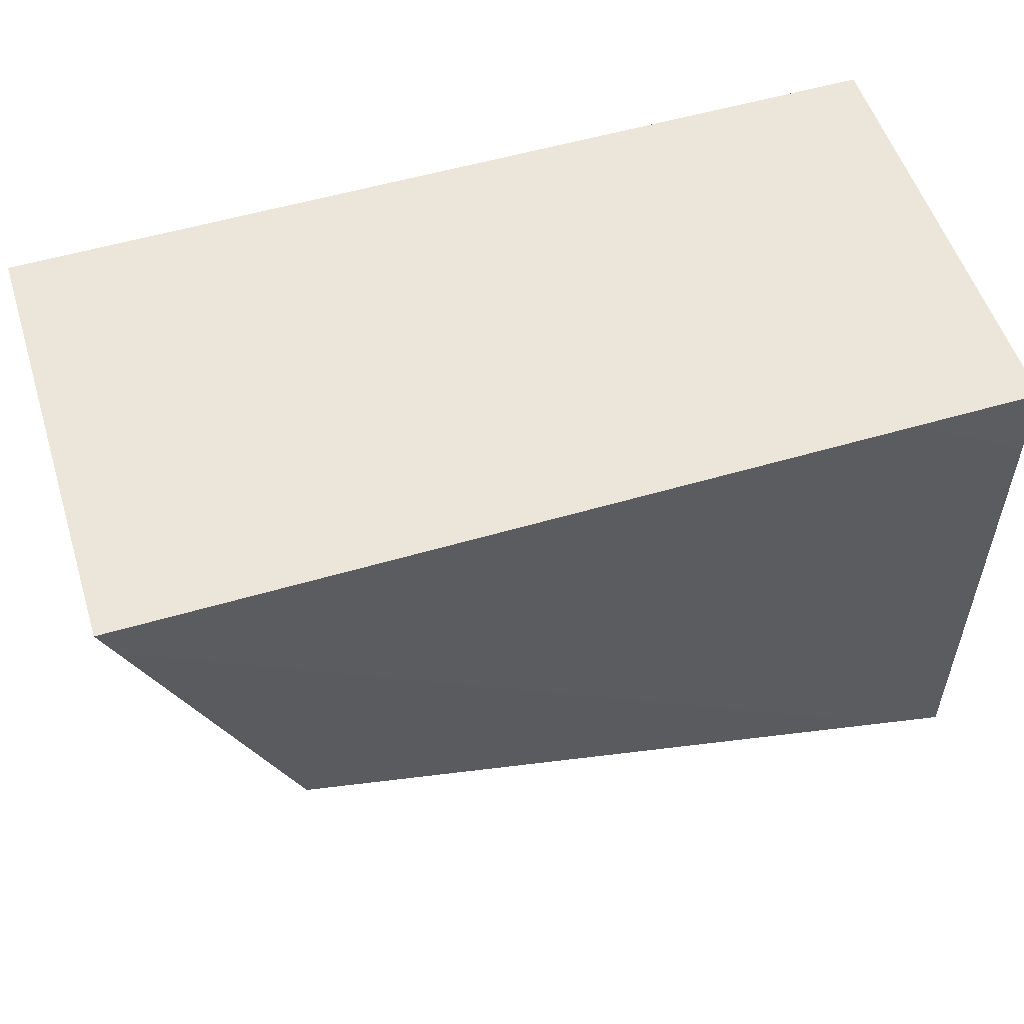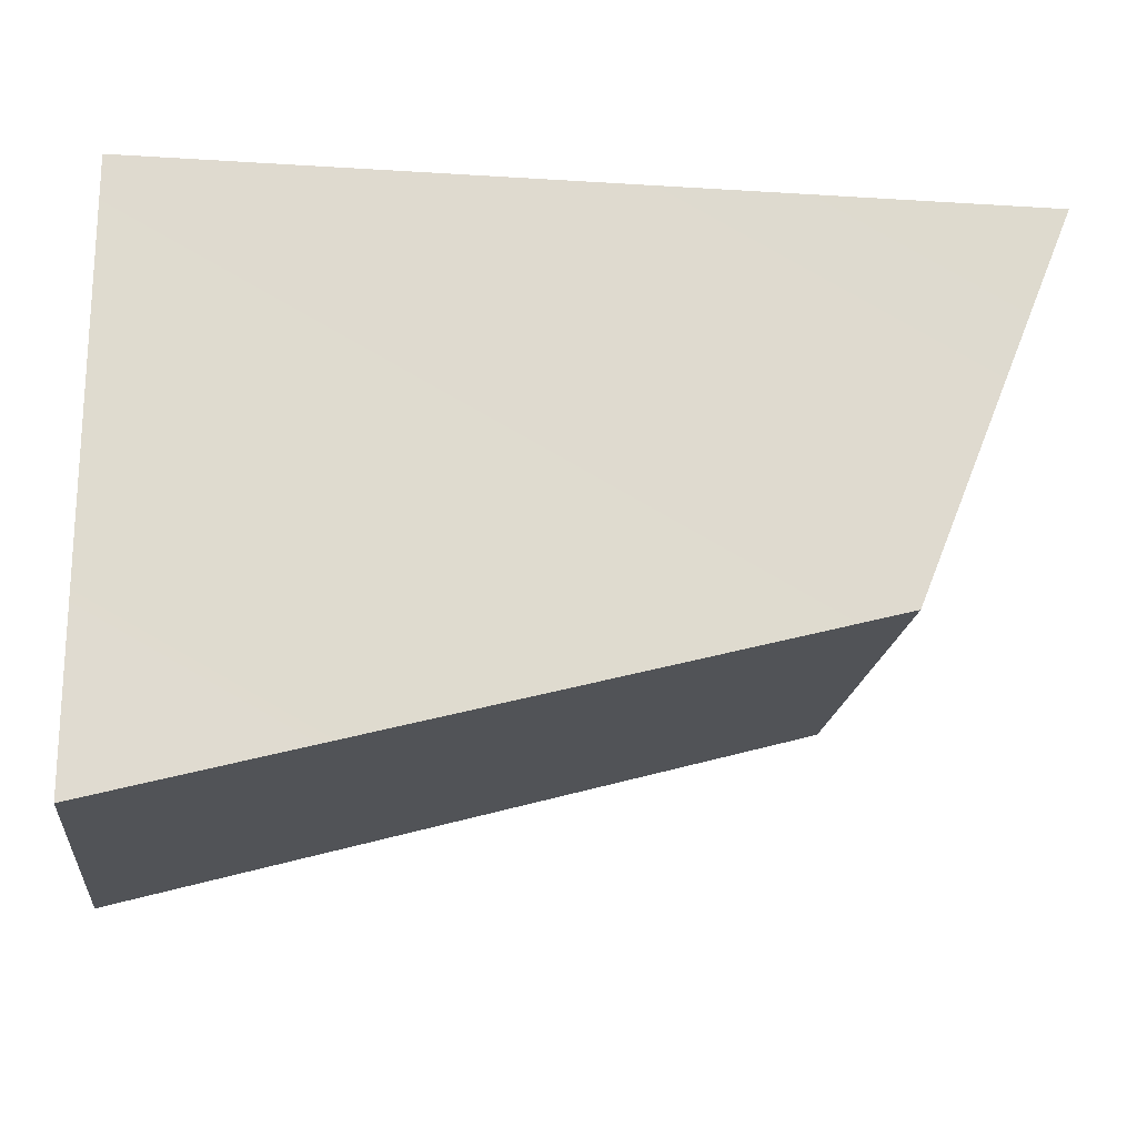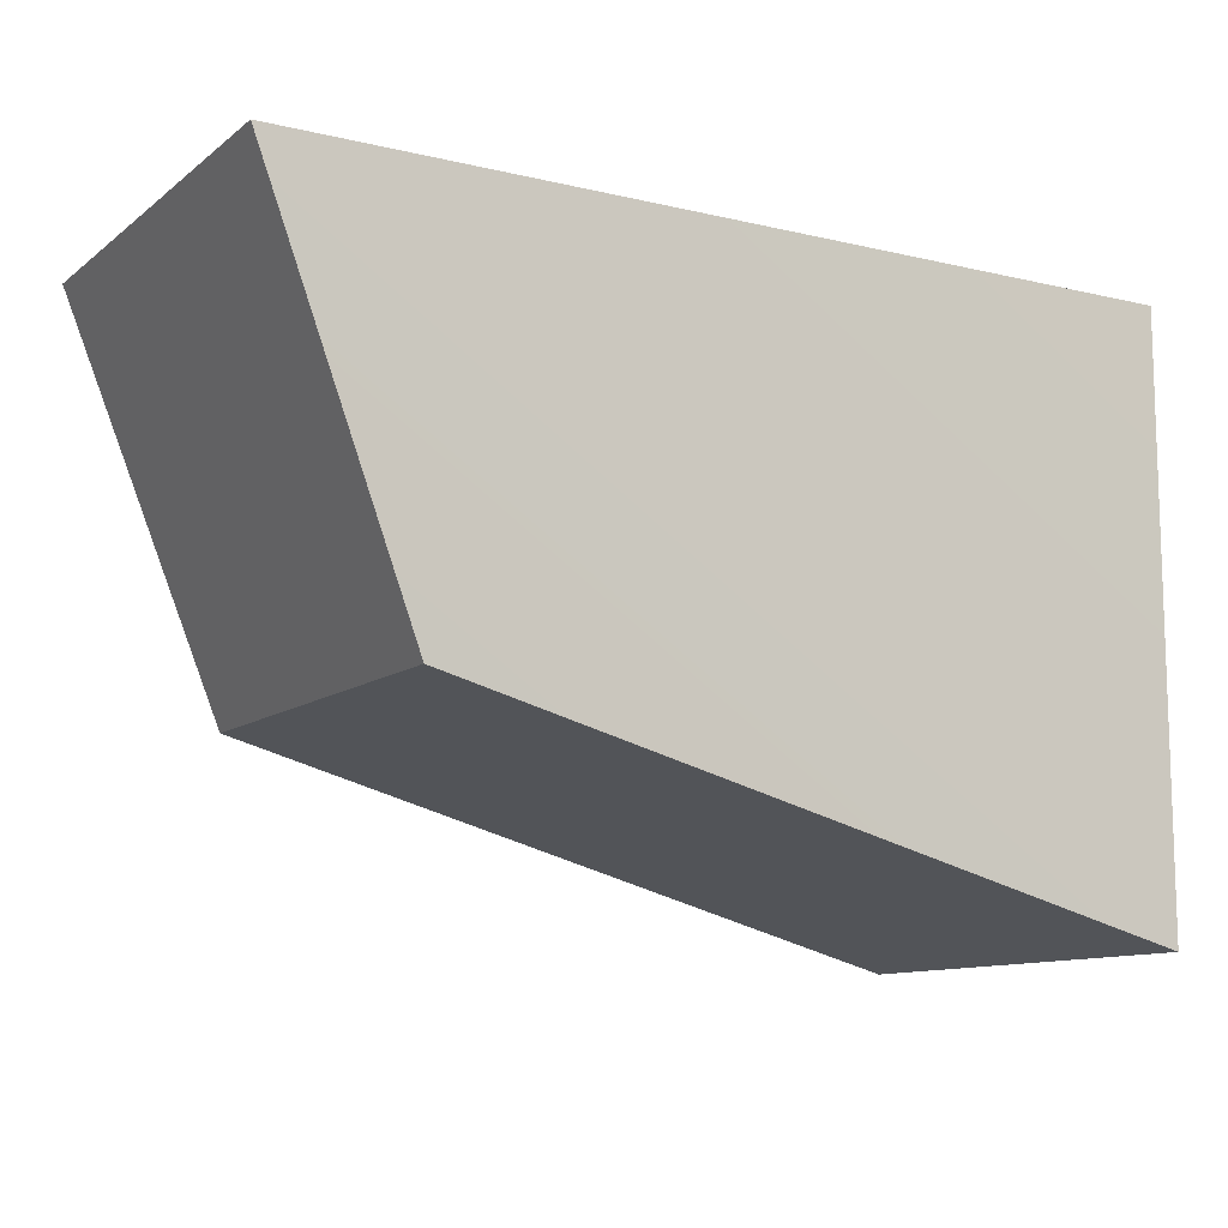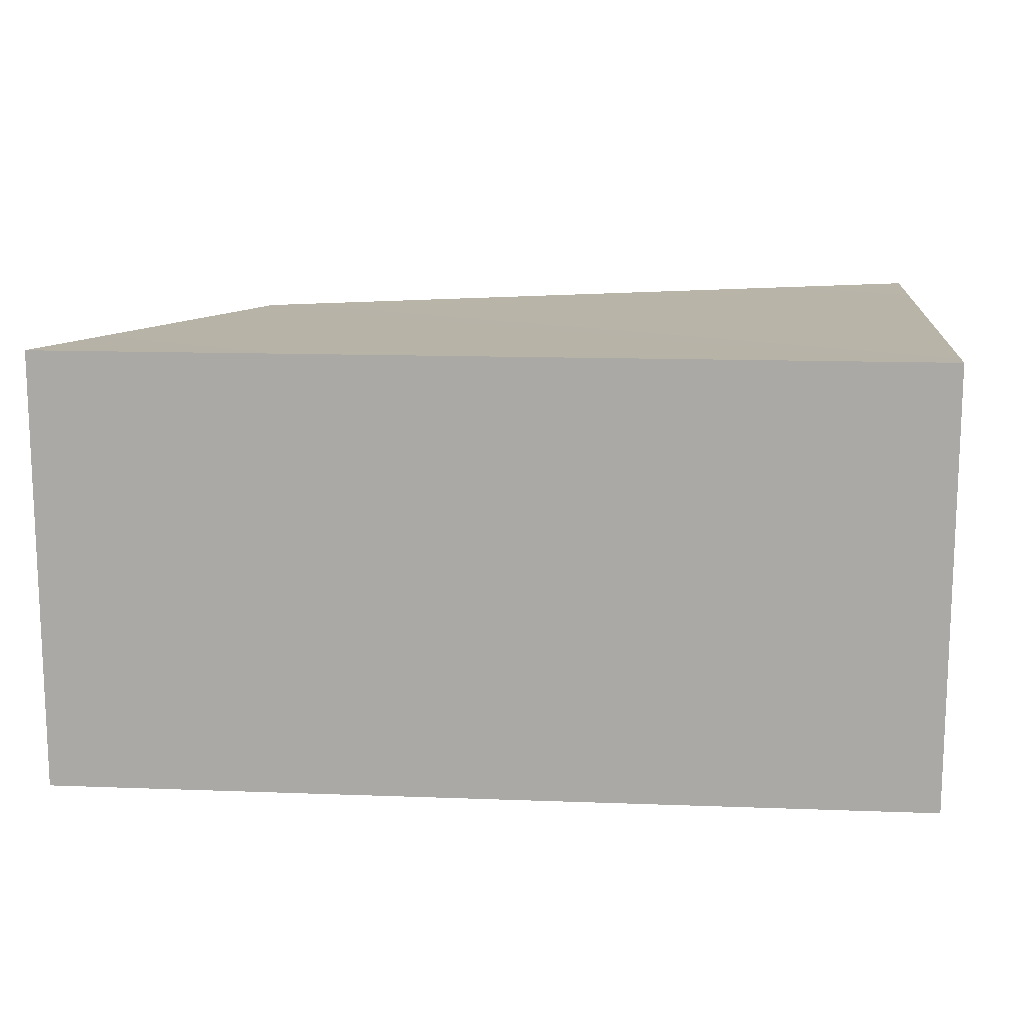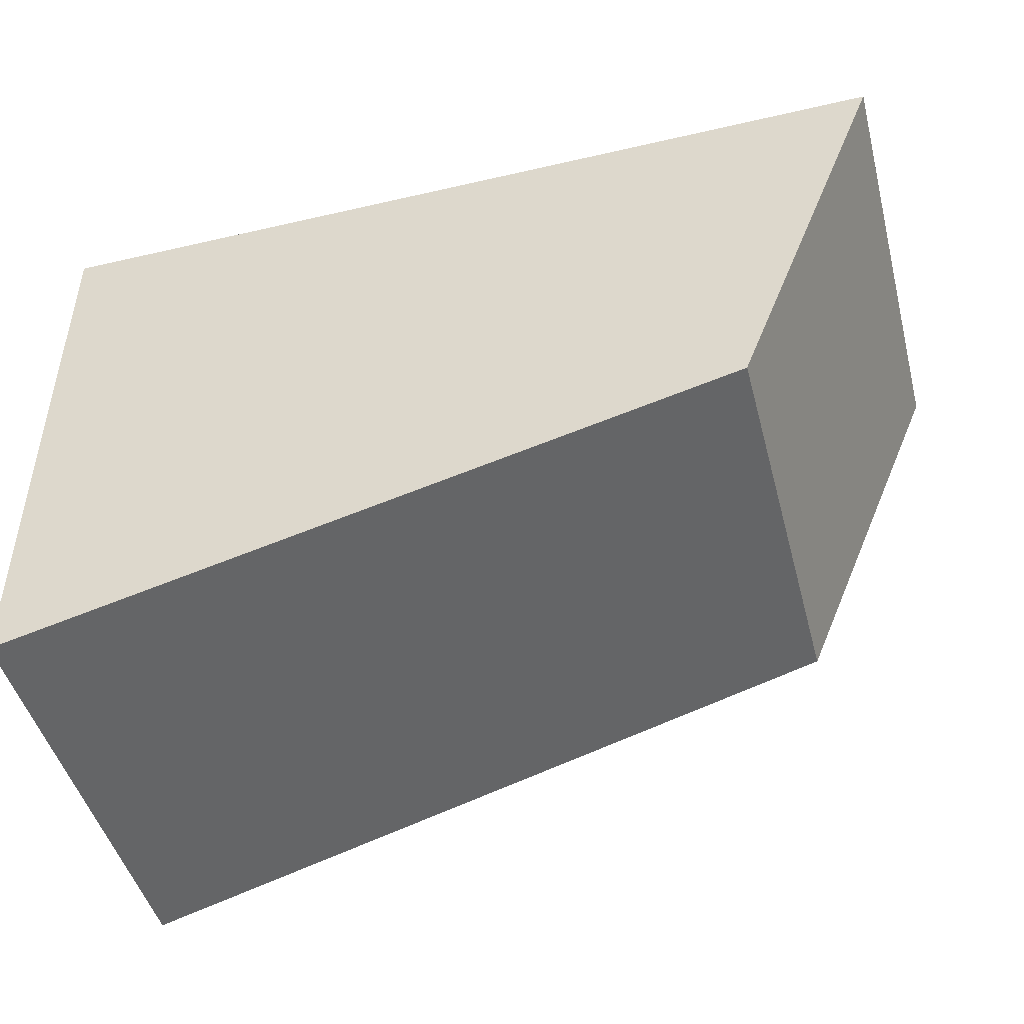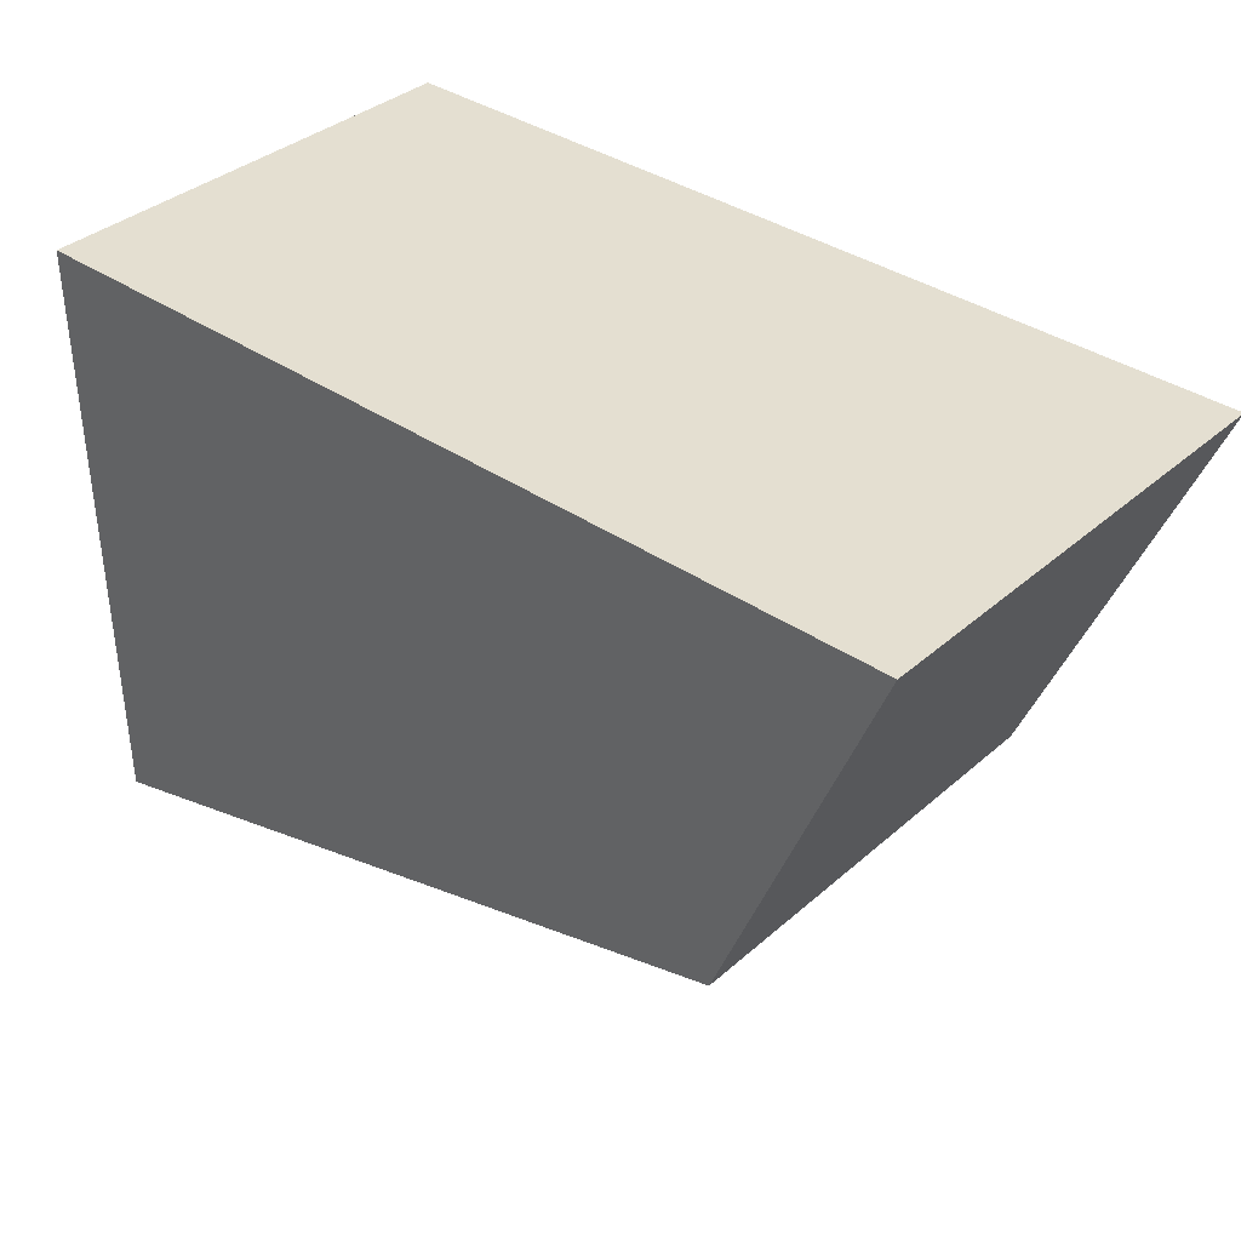
<metadata>
{"format":"obj","ext":"obj","renderer":"f3d","projection":"perspective","resolution":1024,"background":"white","views":[{"elev":54.2,"azim":-17.4,"up":"+Z"},{"elev":-19.3,"azim":173.3,"up":"+Z"},{"elev":-11.1,"azim":-30.2,"up":"+Z"},{"elev":13.6,"azim":4.8,"up":"+Y"},{"elev":-47.1,"azim":-165.3,"up":"+Z"},{"elev":36.8,"azim":-138.3,"up":"+Z"}]}
</metadata>
<code>
v 4 0 6
v 10 0 6
v 4 3 6
v 10 3 6
v 10 0 6
v 10 0 2
v 10 3 6
v 10 3 2
v 10 0 2
v 5.079 0.1268 3.319
v 10 3 2
v 5.079 2.944 3.319
v 5.079 0.1268 3.319
v 4 0 6
v 5.079 2.944 3.319
v 4 3 6
v 4 3 6
v 10 3 6
v 5.079 2.944 3.319
v 10 3 2
v 5.079 0.1268 3.319
v 10 0 2
v 4 0 6
v 10 0 6
g submesh0
f 1 2 3
f 2 4 3
f 5 6 7
f 6 8 7
f 9 10 11
f 10 12 11
f 13 14 15
f 14 16 15
f 17 18 19
f 18 20 19
f 21 22 23
f 22 24 23

</code>
